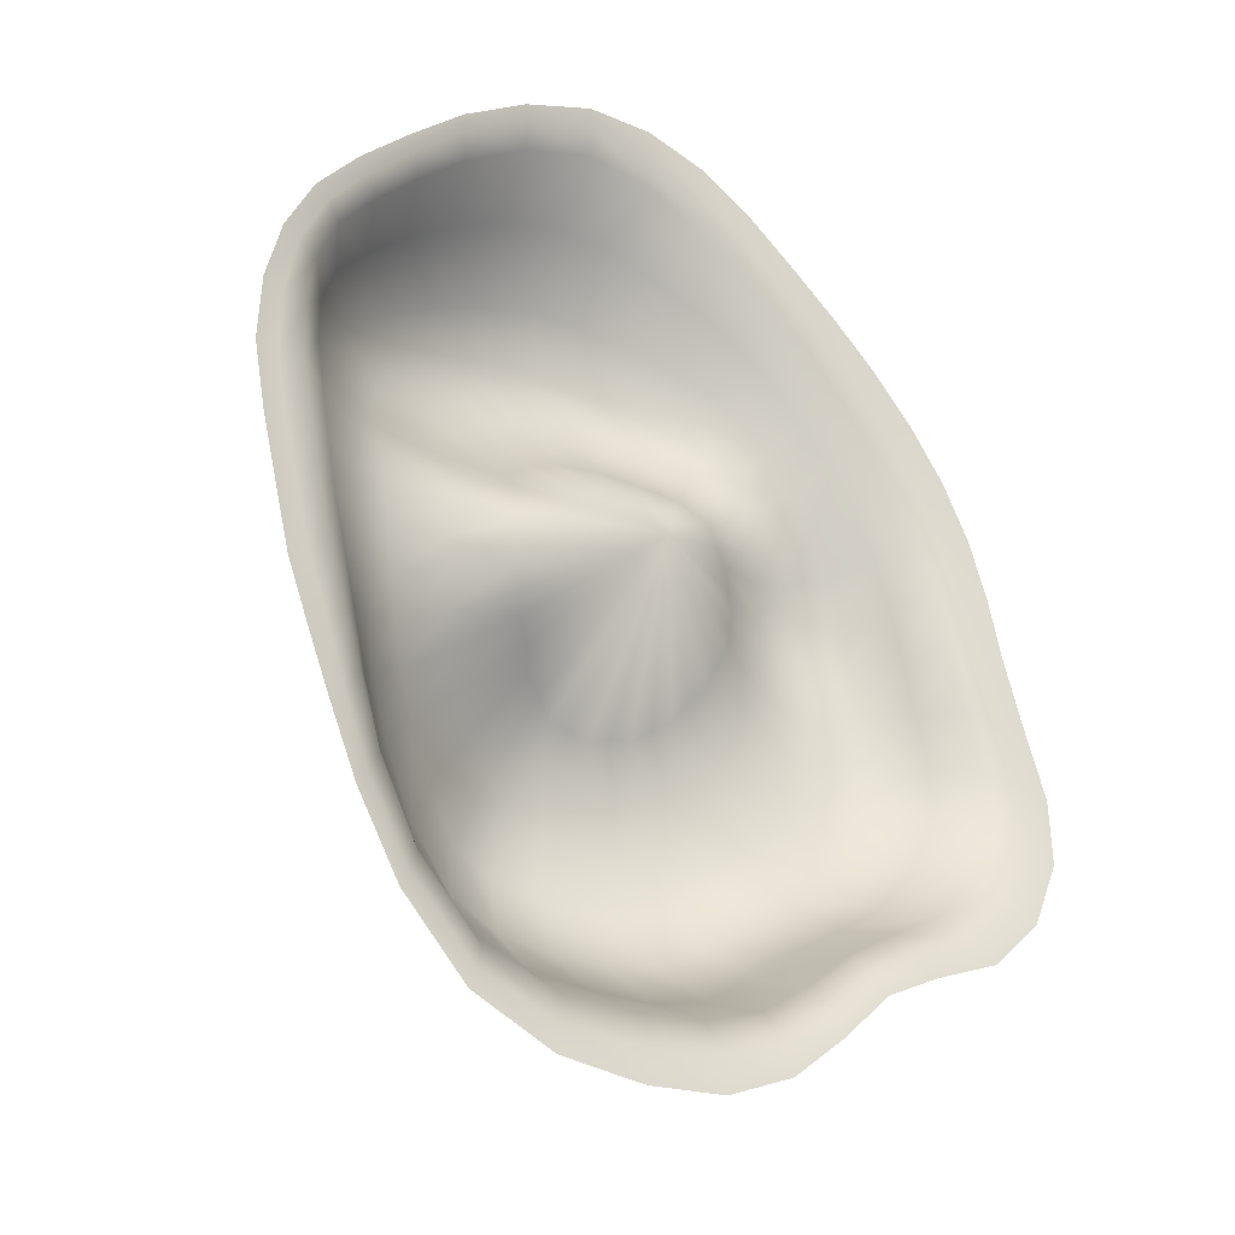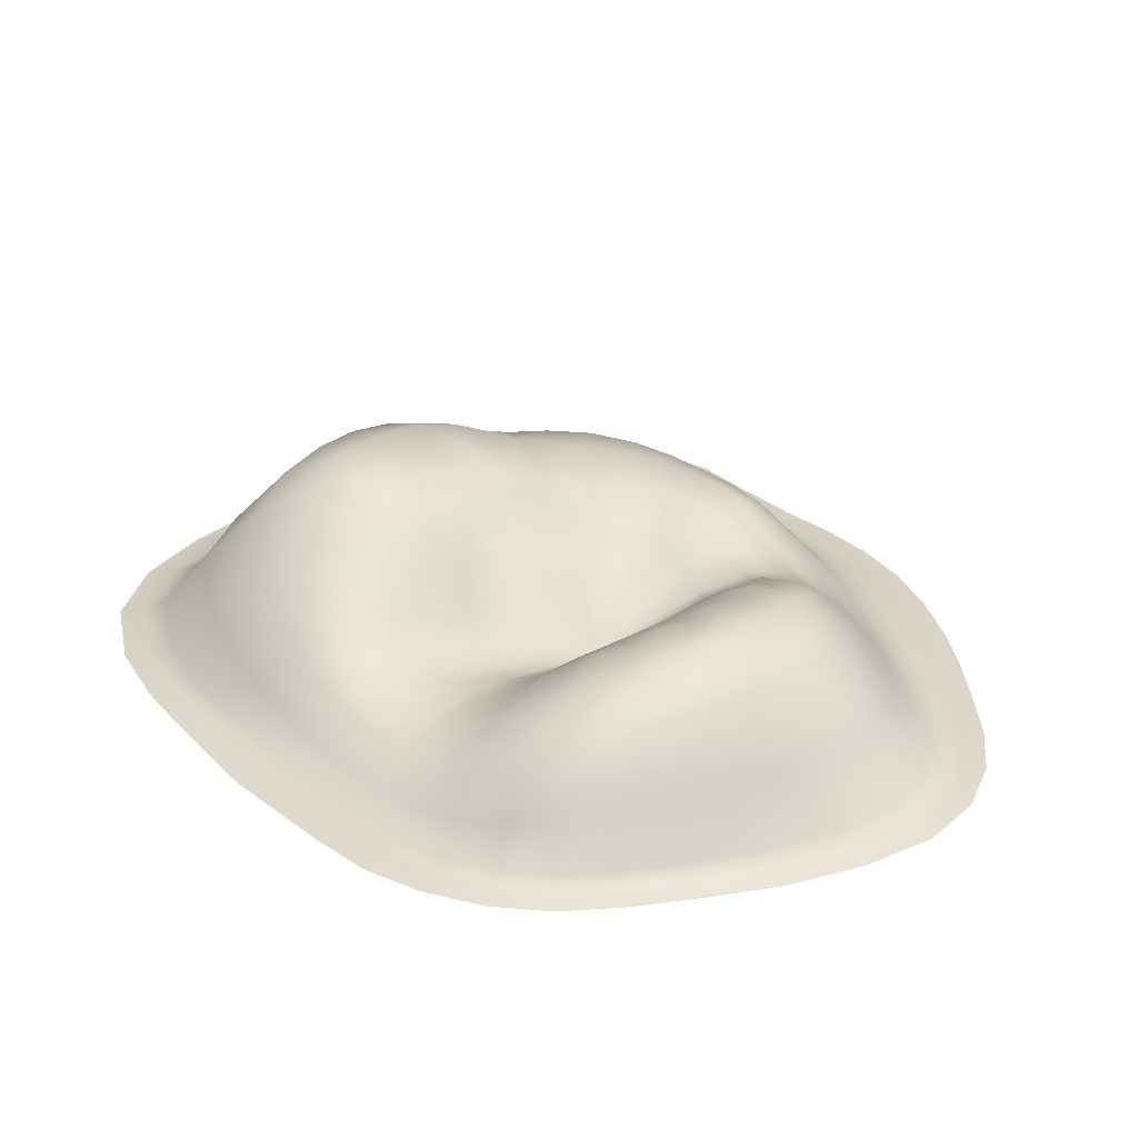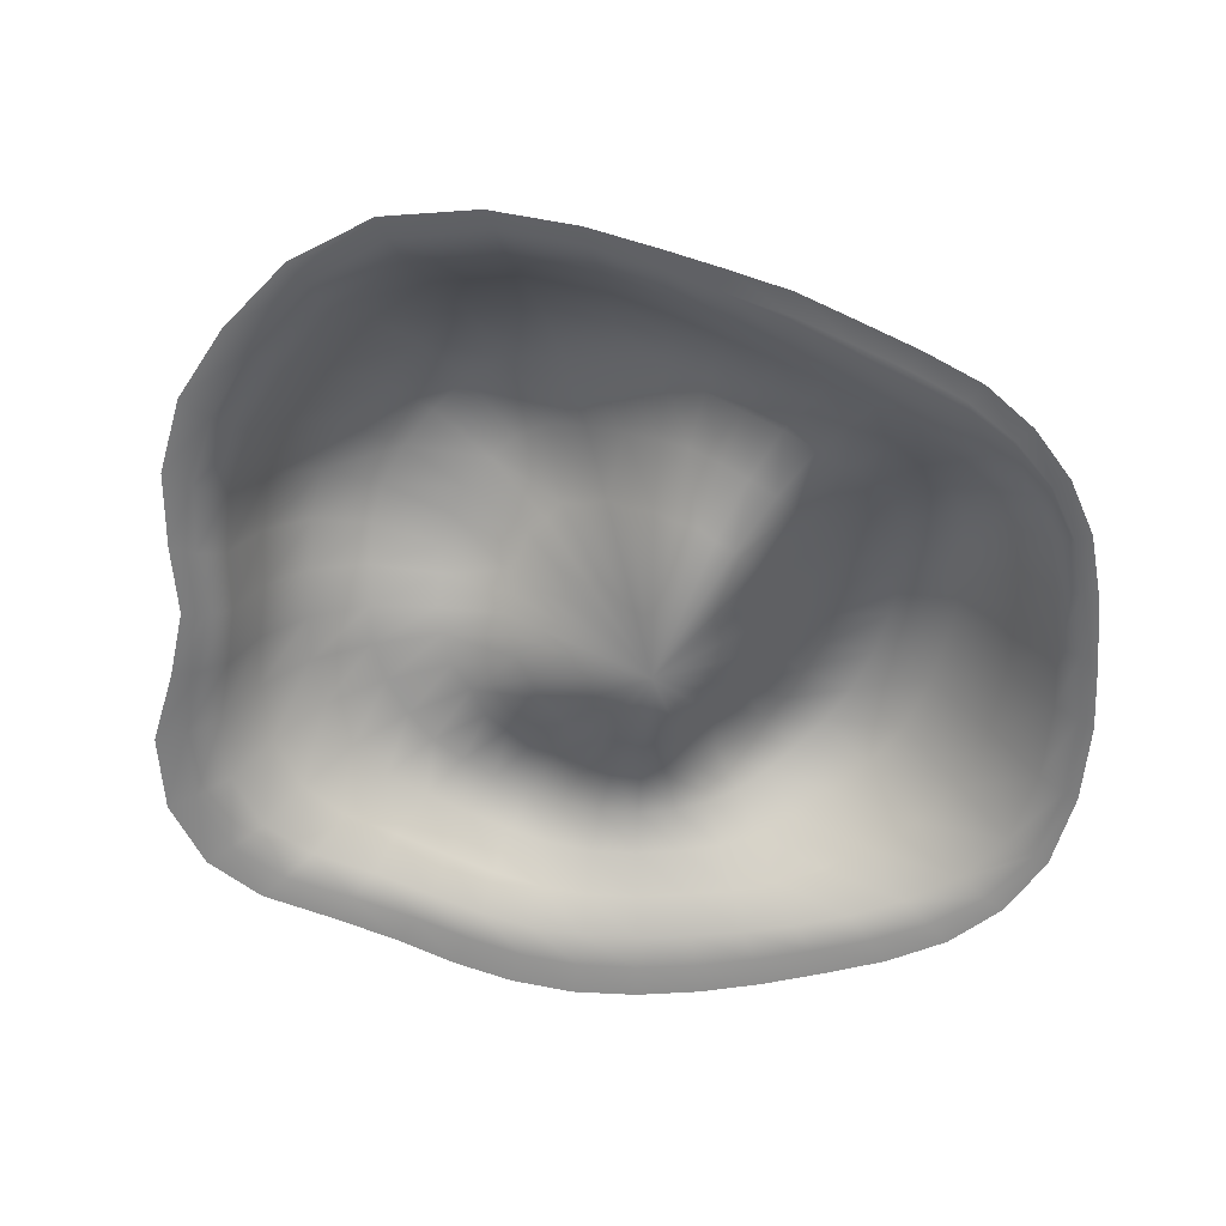
<metadata>
{"format":"obj","ext":"obj","renderer":"f3d","projection":"perspective","resolution":1024,"background":"white","views":[{"elev":-30.9,"azim":-37.0,"up":"+Z"},{"elev":29.7,"azim":-56.6,"up":"+Y"},{"elev":-58.9,"azim":-130.5,"up":"+Y"}]}
</metadata>
<code>
g treasureNest
v 2.045 0.01302 -1.244
v 1.646 0.03018 -1.426
v 1.763 0.01302 -1.52
v 1.913 0.03018 -1.171
v 2.192 0.01302 -0.9021
v 1.515 0.102 -1.322
v 2.05 0.03018 -0.8562
v 2.183 0.01302 -0.5687
v 1.757 0.09179 -1.083
v 1.391 0.3529 -1.217
v 2.03 0.03018 -0.5428
v 2.064 0.01302 -0.2158
v 1.881 0.08686 -0.7926
v 1.581 0.3167 -0.9865
v 1.209 0.5361 -1.064
v 1.908 0.03018 -0.2112
v 1.96 0.01302 0.1275
v 1.856 0.08717 -0.5004
v 1.689 0.2879 -0.7163
v 1.356 0.5151 -0.8568
v 0.9776 0.6085 -0.8655
v 1.805 0.03018 0.1098
v 1.889 0.01302 0.4307
v 1.748 0.08037 -0.1991
v 1.683 0.2764 -0.4565
v 1.45 0.4808 -0.6141
v 1.085 0.588 -0.6908
v 0.7178 0.6333 -0.6288
v 1.732 0.03018 0.3936
v 1.79 0.01302 0.7228
v 1.661 0.06547 0.09043
v 1.605 0.2661 -0.1905
v 1.463 0.4601 -0.3859
v 1.161 0.5701 -0.4896
v 0.7996 0.575 -0.5005
v 1.64 0.03018 0.6607
v 1.645 0.01302 1.004
v 1.584 0.06129 0.3568
v 1.529 0.2498 0.07515
v 1.419 0.4525 -0.1566
v 0.5231 0.4982 -0.3115
v 0.4628 0.5557 -0.3884
v -0.03252 0.05532 0.08488
v 0.5485 0.4504 -0.2063
v 0.8385 0.5578 -0.3443
v 1.197 0.5563 -0.3012
v 1.452 0.2381 0.3214
v 1.368 0.4449 0.07309
v 1.191 0.5512 -0.1136
v 0.8949 0.5254 -0.2022
v 0.5942 0.4184 -0.1068
v 0.5485 0.4504 -0.2063
v -0.03252 0.05532 0.08488
v 0.5962 0.4079 -0.01083
v 0.9013 0.5378 -0.06048
v 1.162 0.5476 0.07453
v 1.495 0.06415 0.5995
v 1.303 0.4268 0.288
v 1.506 0.03018 0.9186
v 1.45 0.01302 1.262
v 1.359 0.2182 0.5402
v 1.326 0.03018 1.159
v 1.224 0.01302 1.495
v 1.368 0.06806 0.8336
v 1.12 0.03018 1.378
v 0.9843 0.01302 1.701
v 1.201 0.07085 1.055
v 1.231 0.1995 0.7484
v 1.209 0.3817 0.4793
v 0.9044 0.03018 1.573
v 0.7306 0.01302 1.893
v 1.014 0.07146 1.258
v 1.075 0.1945 0.9473
v 0.6766 0.03018 1.755
v 0.4623 0.01302 2.083
v 0.8231 0.06853 1.44
v 0.4331 0.03018 1.936
v 0.1701 0.01302 2.234
v 1.11 0.5291 0.2521
v 1.085 0.3396 0.6606
v 0.9052 0.1989 1.132
v 0.6214 0.06287 1.609
v 0.1642 0.03018 2.092
v -0.1556 0.01302 2.304
v 1.025 0.4767 0.4134
v 0.899 0.519 0.07985
v 0.8539 0.5143 0.2103
v 0.615 0.4109 0.08181
v 0.5962 0.4079 -0.01083
v -0.03252 0.05532 0.08488
v 0.569 0.3776 0.1707
v 0.4021 0.06404 1.773
v 0.9145 0.4264 0.5679
v 0.7938 0.4528 0.3396
v 0.5391 0.3543 0.2616
v 0.569 0.3776 0.1707
v -0.03252 0.05532 0.08488
v 0.4714 0.3272 0.3415
v 0.6986 0.4214 0.4571
v 0.9413 0.3271 0.8354
v 0.7956 0.4134 0.717
v 0.7921 0.3387 0.9985
v 0.7389 0.2073 1.298
v 0.5637 0.2234 1.447
v 0.6503 0.3666 1.145
v 0.6742 0.4362 0.8553
v 0.6176 0.3977 0.5791
v 0.4192 0.3117 0.4286
v 0.4714 0.3272 0.3415
v -0.03252 0.05532 0.08488
v 0.3516 0.3459 0.492
v 0.523 0.4412 0.6802
v 0.5557 0.491 0.9773
v 0.5002 0.4114 1.269
v 0.3673 0.2587 1.578
v 0.1562 0.07491 1.921
v -0.1399 0.03018 2.197
v -0.5063 0.01302 2.269
v -0.4789 0.03018 2.196
v -0.8742 0.01302 2.103
v -0.1254 0.08304 2.041
v 0.1436 0.3004 1.692
v 0.3261 0.4803 1.365
v 0.4273 0.5607 1.077
v -0.8525 0.03018 2.033
v -1.214 0.01302 1.864
v -0.4477 0.08733 2.061
v -0.1132 0.3322 1.786
v 0.1258 0.5515 1.437
v -1.195 0.03018 1.786
v -1.485 0.01302 1.612
v -0.8159 0.08875 1.91
v -0.409 0.3493 1.803
v -1.451 0.03018 1.538
v -1.739 0.01302 1.356
v -1.152 0.08733 1.673
v -1.684 0.03018 1.294
v -1.952 0.01302 1.094
v 0.2761 0.6339 1.147
v -0.103 0.5991 1.492
v -0.7497 0.355 1.682
v -1.399 0.0831 1.442
v -1.879 0.03018 1.051
v -2.089 0.01302 0.8136
v 0.1022 0.6971 1.192
v -0.3633 0.6268 1.493
v -1.063 0.3493 1.49
v -1.614 0.07636 1.218
v -2.001 0.03018 0.7881
v -2.165 0.01302 0.5054
v -0.09412 0.7371 1.216
v -0.6584 0.6352 1.405
v -1.31 0.3324 1.301
v -1.792 0.06743 0.9949
v -2.06 0.03018 0.492
v -2.178 0.01302 0.1817
v -0.3111 0.7605 1.204
v -0.933 0.6244 1.268
v -1.513 0.3054 1.11
v -1.898 0.05628 0.7513
v -2.06 0.03018 0.1824
v -2.116 0.01302 -0.1468
v -0.5468 0.7656 1.138
v -1.156 0.5948 1.123
v -1.675 0.2697 0.9132
v -1.939 0.04285 0.4715
v -2.004 0.03018 -0.1221
v -2.036 0.01302 -0.4658
v -0.7675 0.7511 1.037
v -1.343 0.5481 0.9681
v -1.769 0.2251 0.6929
v -1.928 0.03243 0.1802
v -1.932 0.03018 -0.4145
v -1.96 0.01302 -0.7661
v -0.9491 0.7173 0.9208
v -1.493 0.4863 0.7996
v -1.798 0.1714 0.4383
v -1.882 0.03027 -0.09776
v -1.86 0.03018 -0.6914
v -1.847 0.01302 -1.058
v -1.108 0.6652 0.793
v -1.583 0.4089 0.608
v -1.784 0.1297 0.1747
v -1.821 0.03322 -0.3631
v -1.759 0.03018 -0.9673
v -1.729 0.01302 -1.349
v -1.237 0.5964 0.652
v -1.613 0.3154 0.3883
v -1.749 0.1211 -0.07247
v -1.75 0.03813 -0.619
v -1.66 0.03018 -1.255
v -1.592 0.01302 -1.665
v -1.32 0.5099 0.4937
v -1.604 0.2423 0.1606
v -1.696 0.1329 -0.3113
v -1.661 0.0454 -0.8777
v -1.538 0.03018 -1.573
v -1.379 0.01302 -2.034
v -1.363 0.4046 0.3174
v -1.58 0.2257 -0.05356
v -1.621 0.1525 -0.5506
v -1.572 0.05545 -1.153
v -1.329 0.03018 -1.941
v -1.051 0.01302 -2.365
v -1.368 0.3205 0.1328
v -1.535 0.2449 -0.2655
v -1.543 0.1816 -0.7888
v -1.459 0.06988 -1.461
v -1.004 0.03018 -2.261
v -0.6364 0.01302 -2.53
v -1.358 0.2973 -0.04731
v -1.464 0.2792 -0.4863
v -1.457 0.2218 -1.035
v -1.256 0.08847 -1.818
v -0.6 0.03018 -2.393
v -0.1994 0.01302 -2.553
v -1.325 0.3152 -0.2312
v -1.394 0.332 -0.697
v -1.337 0.2756 -1.311
v -0.9368 0.1065 -2.122
v -0.1843 0.03018 -2.39
v 0.2039 0.01302 -2.501
v -1.265 0.3542 -0.4241
v -1.304 0.4064 -0.9017
v -1.131 0.3353 -1.633
v -0.5513 0.1194 -2.223
v 0.1948 0.03018 -2.331
v 0.5583 0.01302 -2.339
v -1.202 0.4198 -0.6001
v -1.173 0.4976 -1.126
v -0.8269 0.3979 -1.903
v -0.1635 0.1261 -2.203
v 0.5275 0.03018 -2.187
v 0.8512 0.01302 -2.091
v -1.105 0.5132 -0.7563
v -0.9685 0.6027 -1.391
v -0.4787 0.4469 -1.99
v 0.1889 0.1303 -2.145
v 0.8065 0.03018 -1.97
v 1.104 0.01302 -1.838
v -0.968 0.6232 -0.9188
v -0.6909 0.715 -1.607
v -0.132 0.4743 -1.976
v 0.4985 0.1291 -2.023
v 1.045 0.03018 -1.743
v 1.406 0.01302 -1.676
v -0.7855 0.7553 -1.109
v -0.3929 0.7895 -1.677
v 0.1913 0.5023 -1.943
v 0.761 0.1227 -1.84
v 1.322 0.03018 -1.581
v 1.763 0.01302 -1.52
v 1.646 0.03018 -1.426
v 0.9855 0.1127 -1.64
v 1.238 0.1076 -1.481
v 1.515 0.102 -1.322
v 0.4801 0.4908 -1.856
v -0.1028 0.8125 -1.68
v 0.726 0.4502 -1.705
v 1.17 0.373 -1.379
v 1.391 0.3529 -1.217
v 0.9427 0.3985 -1.531
v 0.1778 0.7952 -1.668
v 1.026 0.5606 -1.214
v 1.209 0.5361 -1.064
v 0.4324 0.7533 -1.616
v 0.8343 0.6154 -1.354
v 0.6489 0.6929 -1.502
v 0.8367 0.6518 -0.9974
v 0.9776 0.6085 -0.8655
v 0.6889 0.7329 -1.119
v 0.5344 0.8099 -1.232
v 0.3532 0.8605 -1.316
v 0.1389 0.9011 -1.354
v 0.6325 0.66 -0.7413
v 0.7178 0.6333 -0.6288
v 0.5141 0.7536 -0.8204
v 0.4171 0.6198 -0.4767
v 0.4628 0.5557 -0.3884
v -0.03252 0.05532 0.08488
v 0.3328 0.659 -0.5188
v 0.4018 0.7881 -0.9093
v 0.2567 0.852 -0.9549
v 0.2581 0.7139 -0.5803
v 0.3328 0.659 -0.5188
v -0.03252 0.05532 0.08488
v 0.1527 0.7285 -0.5974
v 0.09454 0.8481 -0.9982
v 0.04953 0.7536 -0.6364
v 0.1527 0.7285 -0.5974
v -0.03252 0.05532 0.08488
v -0.06919 0.7396 -0.6173
v -0.08758 0.8992 -0.9901
v -0.09422 0.9361 -1.358
v -0.3276 0.95 -1.34
v -0.2631 0.8843 -0.9787
v -0.5618 0.8859 -1.27
v -0.189 0.7359 -0.6203
v -0.06919 0.7396 -0.6173
v -0.03252 0.05532 0.08488
v -0.2907 0.6594 -0.5567
v -0.4287 0.8641 -0.9023
v -0.5925 0.7254 -0.8041
v -0.7215 0.6208 -0.6713
v -0.3986 0.5971 -0.5118
v -0.2907 0.6594 -0.5567
v -0.03252 0.05532 0.08488
v -0.4844 0.4884 -0.4339
v -0.8536 0.4898 -0.5728
v -0.5825 0.3923 -0.3749
v -0.4844 0.4884 -0.4339
v -0.03252 0.05532 0.08488
v -0.6343 0.3235 -0.2894
v -0.9362 0.4126 -0.4624
v -1.001 0.3367 -0.3291
v -0.7034 0.2673 -0.2109
v -0.6343 0.3235 -0.2894
v -0.03252 0.05532 0.08488
v -0.7071 0.2457 -0.1051
v -1.032 0.314 -0.1797
v -1.058 0.2897 -0.03197
v -0.7314 0.2333 -0.002715
v -0.7071 0.2457 -0.1051
v -0.03252 0.05532 0.08488
v -0.709 0.2655 0.09176
v -1.046 0.3266 0.1047
v -1.042 0.3876 0.2464
v -0.7073 0.3093 0.1858
v -0.709 0.2655 0.09176
v -0.03252 0.05532 0.08488
v -0.6625 0.3665 0.2685
v -0.9884 0.4946 0.3685
v -0.9347 0.5539 0.4989
v -0.6363 0.4339 0.3562
v -0.6625 0.3665 0.2685
v -0.03252 0.05532 0.08488
v -0.5586 0.466 0.4256
v -0.8251 0.6304 0.5969
v -0.721 0.6579 0.7113
v -0.4954 0.5115 0.5045
v -0.5586 0.466 0.4256
v -0.03252 0.05532 0.08488
v -0.3895 0.5211 0.553
v -0.573 0.7061 0.7864
v -0.4215 0.702 0.8754
v -0.2935 0.5458 0.6143
v -0.3895 0.5211 0.553
v -0.03252 0.05532 0.08488
v -0.1782 0.5355 0.6321
v -0.2459 0.7207 0.9075
v -0.08224 0.6891 0.9431
v -0.06741 0.5434 0.6648
v -0.1782 0.5355 0.6321
v -0.03252 0.05532 0.08488
v 0.0346 0.5148 0.6493
v 0.07108 0.6853 0.9213
v 0.211 0.6219 0.9057
v 0.1376 0.5018 0.649
v 0.0346 0.5148 0.6493
v -0.03252 0.05532 0.08488
v 0.2134 0.4429 0.6009
v 0.3293 0.5867 0.845
v 0.4346 0.4899 0.7805
v 0.2953 0.3948 0.5666
v 0.2134 0.4429 0.6009
v 0.3516 0.3459 0.492
v -0.03252 0.05532 0.08488
g treasureNest_0
f 3 2 1
f 2 4 1
f 1 4 5
f 2 6 4
f 4 7 5
f 5 7 8
f 6 9 4
f 4 9 7
f 6 10 9
f 7 11 8
f 8 11 12
f 9 13 7
f 7 13 11
f 10 14 9
f 9 14 13
f 10 15 14
f 11 16 12
f 12 16 17
f 13 18 11
f 11 18 16
f 14 19 13
f 13 19 18
f 15 20 14
f 14 20 19
f 15 21 20
f 16 22 17
f 17 22 23
f 18 24 16
f 16 24 22
f 19 25 18
f 18 25 24
f 20 26 19
f 19 26 25
f 21 27 20
f 20 27 26
f 21 28 27
f 22 29 23
f 23 29 30
f 24 31 22
f 22 31 29
f 25 32 24
f 24 32 31
f 26 33 25
f 25 33 32
f 27 34 26
f 26 34 33
f 28 35 27
f 27 35 34
f 29 36 30
f 30 36 37
f 31 38 29
f 29 38 36
f 32 39 31
f 31 39 38
f 33 40 32
f 32 40 39
f 41 35 28
f 42 41 28
f 41 42 43
f 44 41 43
f 41 44 45
f 35 41 45
f 35 45 34
f 34 46 33
f 33 46 40
f 34 45 46
f 39 47 38
f 40 48 39
f 39 48 47
f 46 49 40
f 40 49 48
f 45 50 46
f 46 50 49
f 51 50 45
f 52 51 45
f 51 52 53
f 54 51 53
f 51 54 55
f 50 51 55
f 50 55 49
f 49 56 48
f 49 55 56
f 38 47 57
f 38 57 36
f 48 58 47
f 48 56 58
f 36 57 59
f 36 59 37
f 37 59 60
f 47 61 57
f 47 58 61
f 59 62 60
f 60 62 63
f 57 64 59
f 57 61 64
f 59 64 62
f 62 65 63
f 63 65 66
f 64 67 62
f 62 67 65
f 61 68 64
f 64 68 67
f 58 69 61
f 61 69 68
f 65 70 66
f 66 70 71
f 67 72 65
f 65 72 70
f 68 73 67
f 67 73 72
f 70 74 71
f 71 74 75
f 72 76 70
f 70 76 74
f 74 77 75
f 75 77 78
f 58 79 69
f 56 79 58
f 69 80 68
f 68 80 73
f 73 81 72
f 72 81 76
f 76 82 74
f 74 82 77
f 77 83 78
f 78 83 84
f 79 85 69
f 69 85 80
f 56 86 79
f 55 86 56
f 86 87 79
f 79 87 85
f 88 86 55
f 86 88 87
f 89 88 55
f 88 89 90
f 91 88 90
f 88 91 87
f 77 92 83
f 82 92 77
f 85 93 80
f 87 94 85
f 85 94 93
f 95 94 87
f 96 95 87
f 95 96 97
f 98 95 97
f 95 98 99
f 94 95 99
f 94 99 93
f 80 93 100
f 80 100 73
f 73 100 81
f 93 101 100
f 93 99 101
f 100 102 81
f 100 101 102
f 81 102 103
f 81 103 76
f 76 103 82
f 103 104 82
f 82 104 92
f 102 105 103
f 103 105 104
f 101 106 102
f 102 106 105
f 99 107 101
f 101 107 106
f 108 107 99
f 109 108 99
f 108 109 110
f 111 108 110
f 108 111 112
f 107 108 112
f 107 112 106
f 106 113 105
f 106 112 113
f 105 114 104
f 105 113 114
f 104 114 115
f 104 115 92
f 92 115 116
f 92 116 83
f 83 116 117
f 83 117 84
f 84 117 118
f 117 119 118
f 118 119 120
f 116 121 117
f 117 121 119
f 115 122 116
f 116 122 121
f 114 123 115
f 115 123 122
f 113 124 114
f 114 124 123
f 119 125 120
f 120 125 126
f 121 127 119
f 119 127 125
f 122 128 121
f 121 128 127
f 123 129 122
f 122 129 128
f 125 130 126
f 126 130 131
f 127 132 125
f 125 132 130
f 128 133 127
f 127 133 132
f 130 134 131
f 131 134 135
f 132 136 130
f 130 136 134
f 134 137 135
f 135 137 138
f 123 139 129
f 124 139 123
f 129 140 128
f 128 140 133
f 133 141 132
f 132 141 136
f 136 142 134
f 134 142 137
f 137 143 138
f 138 143 144
f 139 145 129
f 129 145 140
f 140 146 133
f 133 146 141
f 141 147 136
f 136 147 142
f 142 148 137
f 137 148 143
f 143 149 144
f 144 149 150
f 145 151 140
f 140 151 146
f 146 152 141
f 141 152 147
f 147 153 142
f 142 153 148
f 148 154 143
f 143 154 149
f 149 155 150
f 150 155 156
f 151 157 146
f 146 157 152
f 152 158 147
f 147 158 153
f 153 159 148
f 148 159 154
f 154 160 149
f 149 160 155
f 155 161 156
f 156 161 162
f 157 163 152
f 152 163 158
f 158 164 153
f 153 164 159
f 159 165 154
f 154 165 160
f 160 166 155
f 155 166 161
f 161 167 162
f 162 167 168
f 163 169 158
f 158 169 164
f 164 170 159
f 159 170 165
f 165 171 160
f 160 171 166
f 166 172 161
f 161 172 167
f 167 173 168
f 168 173 174
f 169 175 164
f 164 175 170
f 170 176 165
f 165 176 171
f 171 177 166
f 166 177 172
f 172 178 167
f 167 178 173
f 173 179 174
f 174 179 180
f 175 181 170
f 170 181 176
f 176 182 171
f 171 182 177
f 177 183 172
f 172 183 178
f 178 184 173
f 173 184 179
f 179 185 180
f 180 185 186
f 181 187 176
f 176 187 182
f 182 188 177
f 177 188 183
f 183 189 178
f 178 189 184
f 184 190 179
f 179 190 185
f 185 191 186
f 186 191 192
f 187 193 182
f 182 193 188
f 188 194 183
f 183 194 189
f 189 195 184
f 184 195 190
f 190 196 185
f 185 196 191
f 191 197 192
f 192 197 198
f 193 199 188
f 188 199 194
f 194 200 189
f 189 200 195
f 195 201 190
f 190 201 196
f 196 202 191
f 191 202 197
f 197 203 198
f 198 203 204
f 199 205 194
f 194 205 200
f 200 206 195
f 195 206 201
f 201 207 196
f 196 207 202
f 202 208 197
f 197 208 203
f 203 209 204
f 204 209 210
f 205 211 200
f 200 211 206
f 206 212 201
f 201 212 207
f 207 213 202
f 202 213 208
f 208 214 203
f 203 214 209
f 209 215 210
f 210 215 216
f 211 217 206
f 206 217 212
f 212 218 207
f 207 218 213
f 213 219 208
f 208 219 214
f 214 220 209
f 209 220 215
f 215 221 216
f 216 221 222
f 217 223 212
f 212 223 218
f 218 224 213
f 213 224 219
f 219 225 214
f 214 225 220
f 220 226 215
f 215 226 221
f 221 227 222
f 222 227 228
f 223 229 218
f 218 229 224
f 224 230 219
f 219 230 225
f 225 231 220
f 220 231 226
f 226 232 221
f 221 232 227
f 227 233 228
f 228 233 234
f 229 235 224
f 224 235 230
f 230 236 225
f 225 236 231
f 231 237 226
f 226 237 232
f 232 238 227
f 227 238 233
f 233 239 234
f 234 239 240
f 235 241 230
f 230 241 236
f 236 242 231
f 231 242 237
f 237 243 232
f 232 243 238
f 238 244 233
f 233 244 239
f 239 245 240
f 240 245 246
f 241 247 236
f 236 247 242
f 242 248 237
f 237 248 243
f 243 249 238
f 238 249 244
f 244 250 239
f 239 250 245
f 245 251 246
f 246 251 252
f 251 253 252
f 245 254 251
f 250 254 245
f 251 255 253
f 254 255 251
f 255 256 253
f 244 257 250
f 249 257 244
f 243 258 249
f 248 258 243
f 250 259 254
f 257 259 250
f 255 260 256
f 260 261 256
f 254 262 255
f 259 262 254
f 262 260 255
f 249 263 257
f 258 263 249
f 260 264 261
f 264 265 261
f 257 266 259
f 263 266 257
f 262 267 260
f 267 264 260
f 259 268 262
f 266 268 259
f 268 267 262
f 264 269 265
f 269 270 265
f 267 271 264
f 271 269 264
f 268 272 267
f 272 271 267
f 266 273 268
f 273 272 268
f 263 274 266
f 274 273 266
f 269 275 270
f 275 276 270
f 271 277 269
f 277 275 269
f 275 278 276
f 278 275 277
f 278 279 276
f 279 278 280
f 278 281 280
f 281 278 277
f 272 282 271
f 282 277 271
f 273 283 272
f 283 282 272
f 282 284 277
f 284 282 283
f 284 285 277
f 285 284 286
f 284 287 286
f 287 284 283
f 288 283 273
f 274 288 273
f 288 289 283
f 289 290 283
f 290 289 291
f 289 292 291
f 292 289 293
f 289 288 293
f 293 288 274
f 294 293 274
f 294 274 263
f 258 294 263
f 295 294 258
f 248 295 258
f 296 293 294
f 295 296 294
f 297 295 248
f 242 297 248
f 247 297 242
f 296 298 293
f 298 299 293
f 299 298 300
f 298 301 300
f 301 298 302
f 298 296 302
f 302 296 295
f 297 302 295
f 247 303 297
f 303 302 297
f 304 303 247
f 241 304 247
f 303 305 302
f 305 303 304
f 305 306 302
f 306 305 307
f 305 308 307
f 308 305 304
f 309 304 241
f 235 309 241
f 309 310 304
f 310 311 304
f 311 310 312
f 310 313 312
f 313 310 314
f 310 309 314
f 314 309 235
f 229 314 235
f 315 314 229
f 223 315 229
f 315 316 314
f 316 317 314
f 317 316 318
f 316 319 318
f 319 316 320
f 316 315 320
f 320 315 223
f 217 320 223
f 321 320 217
f 211 321 217
f 321 322 320
f 322 323 320
f 323 322 324
f 322 325 324
f 325 322 326
f 322 321 326
f 326 321 211
f 205 326 211
f 327 326 205
f 199 327 205
f 327 328 326
f 328 329 326
f 329 328 330
f 328 331 330
f 331 328 332
f 328 327 332
f 332 327 199
f 193 332 199
f 333 332 193
f 187 333 193
f 333 334 332
f 334 335 332
f 335 334 336
f 334 337 336
f 337 334 338
f 334 333 338
f 338 333 187
f 181 338 187
f 339 338 181
f 175 339 181
f 339 340 338
f 340 341 338
f 341 340 342
f 340 343 342
f 343 340 344
f 340 339 344
f 344 339 175
f 169 344 175
f 345 344 169
f 163 345 169
f 345 346 344
f 346 347 344
f 347 346 348
f 346 349 348
f 349 346 350
f 346 345 350
f 350 345 163
f 157 350 163
f 351 350 157
f 151 351 157
f 351 352 350
f 352 353 350
f 353 352 354
f 352 355 354
f 355 352 356
f 352 351 356
f 356 351 151
f 145 356 151
f 357 356 145
f 139 357 145
f 357 358 356
f 358 359 356
f 359 358 360
f 358 361 360
f 361 358 362
f 358 357 362
f 362 357 139
f 124 362 139
f 363 362 124
f 113 363 124
f 112 363 113
f 363 364 362
f 364 363 112
f 364 365 362
f 366 364 112
f 365 364 367
f 364 366 367

</code>
